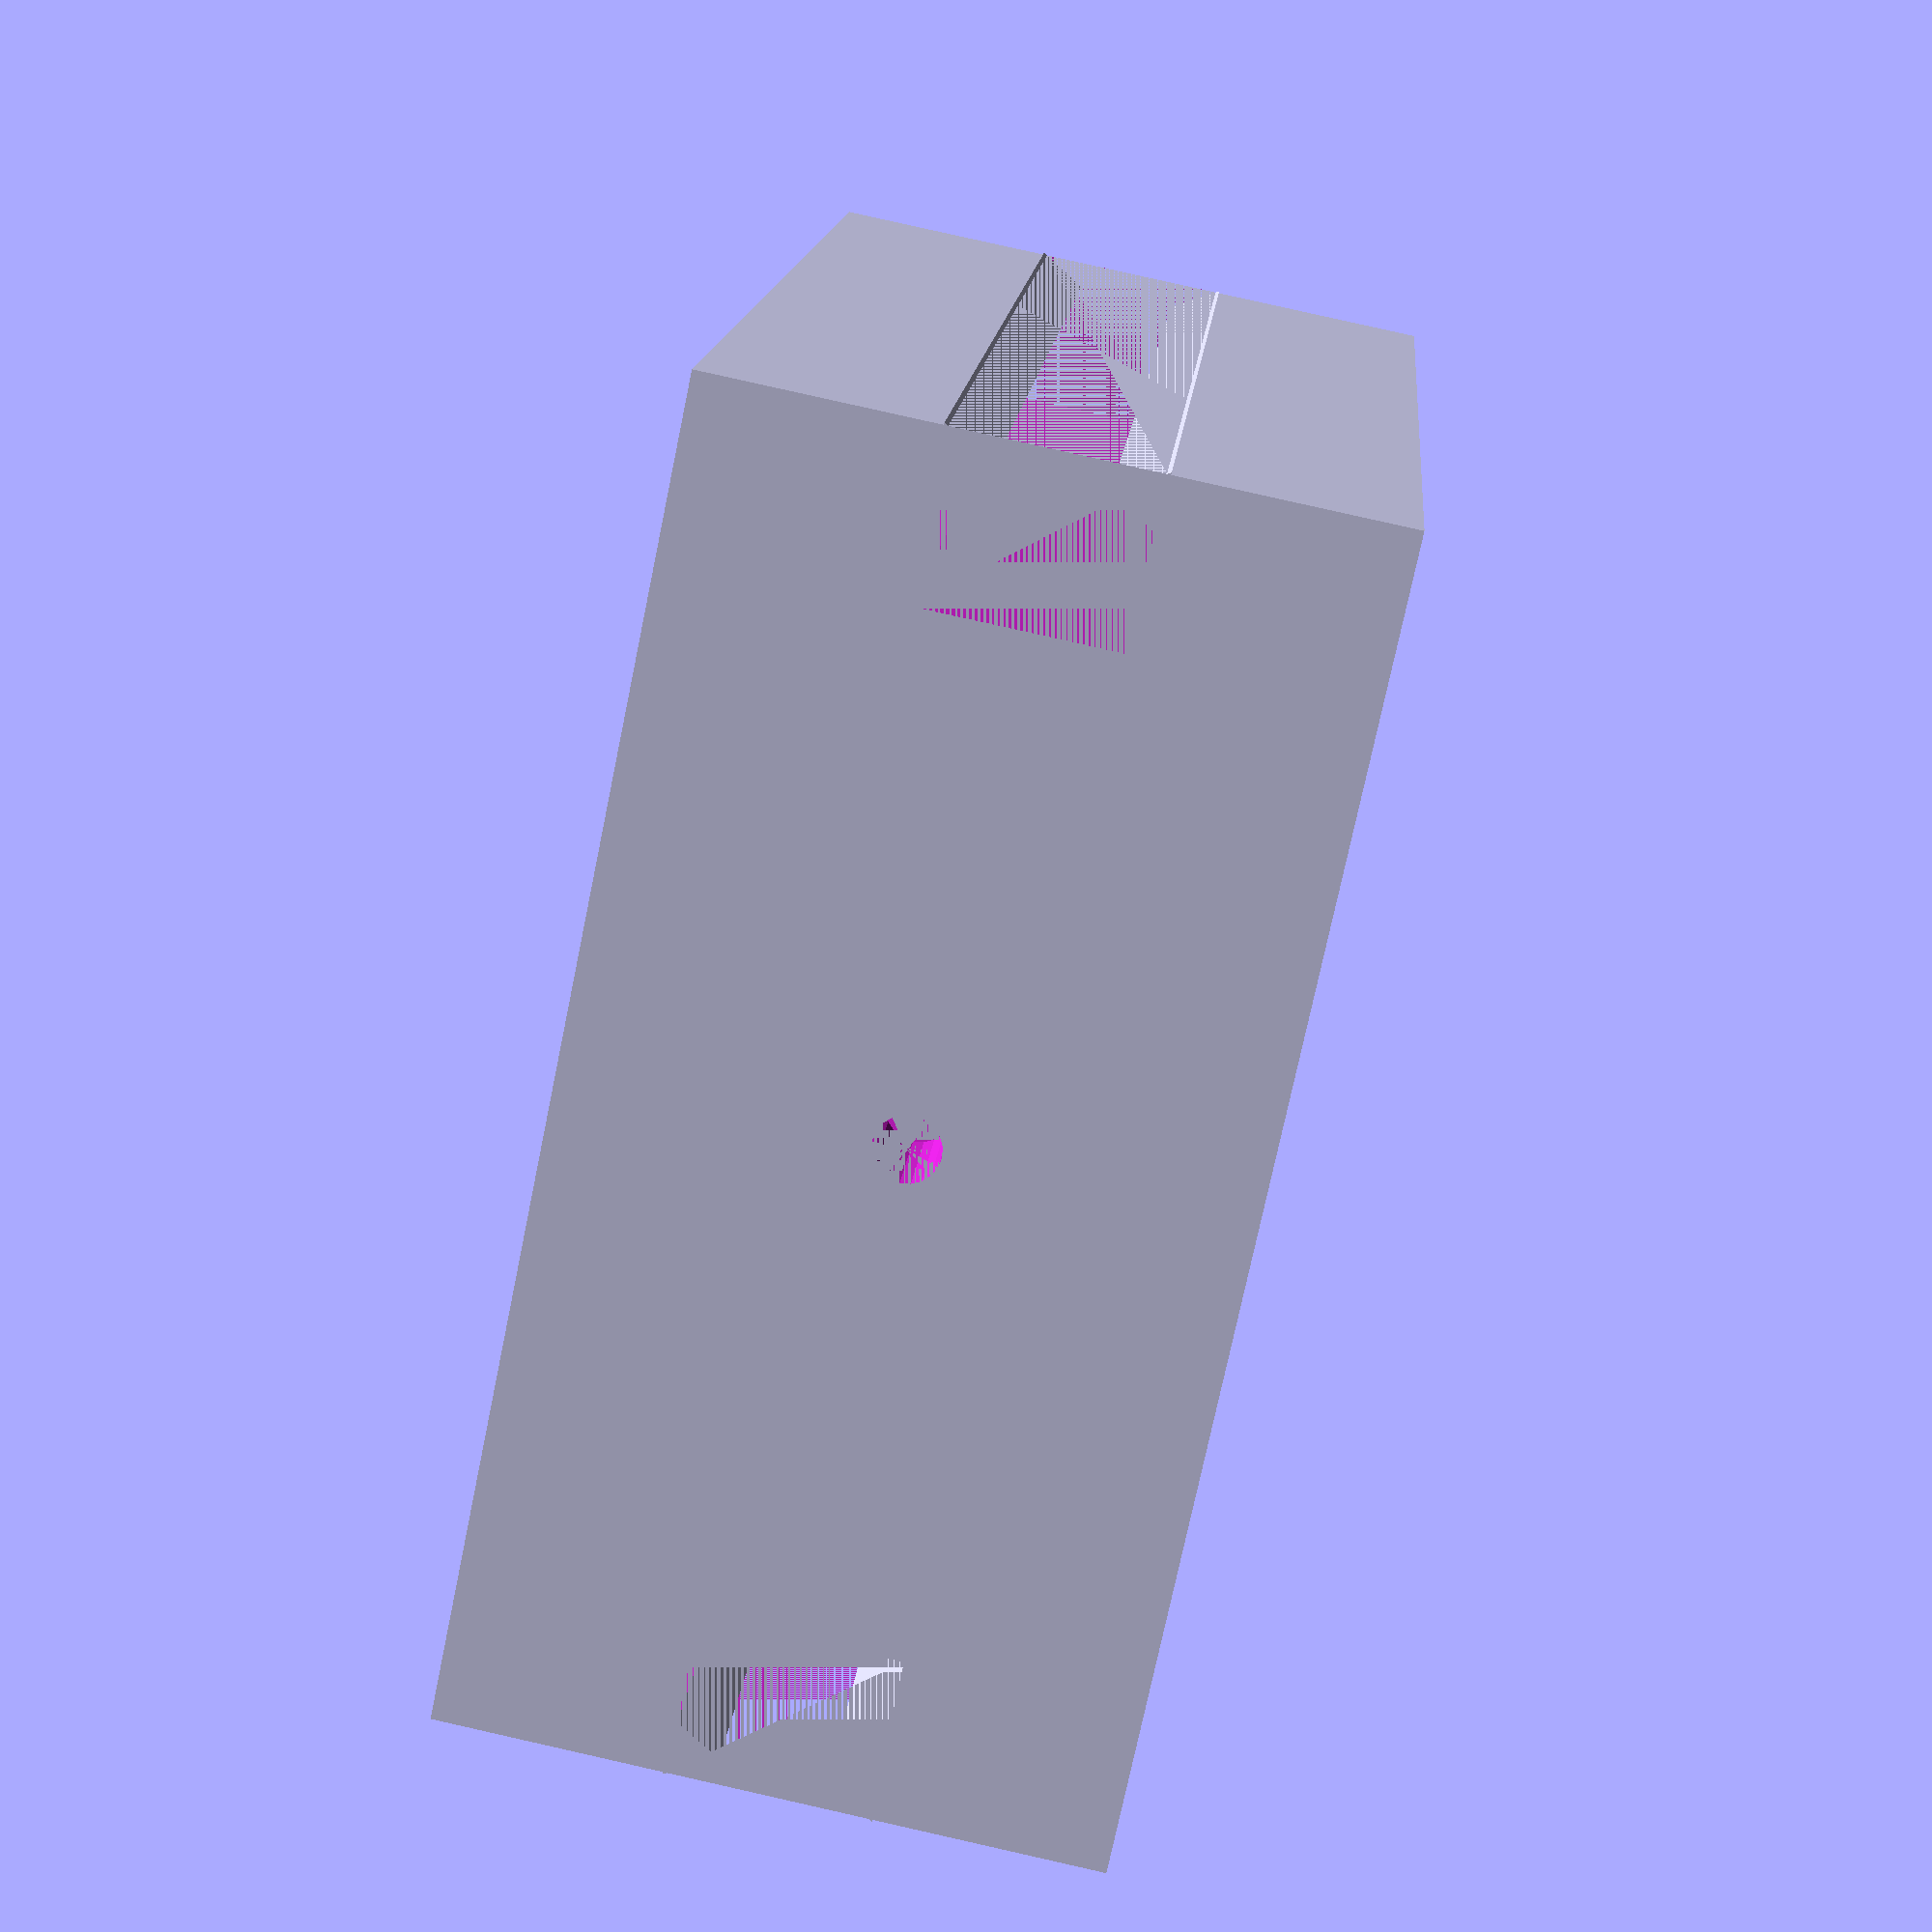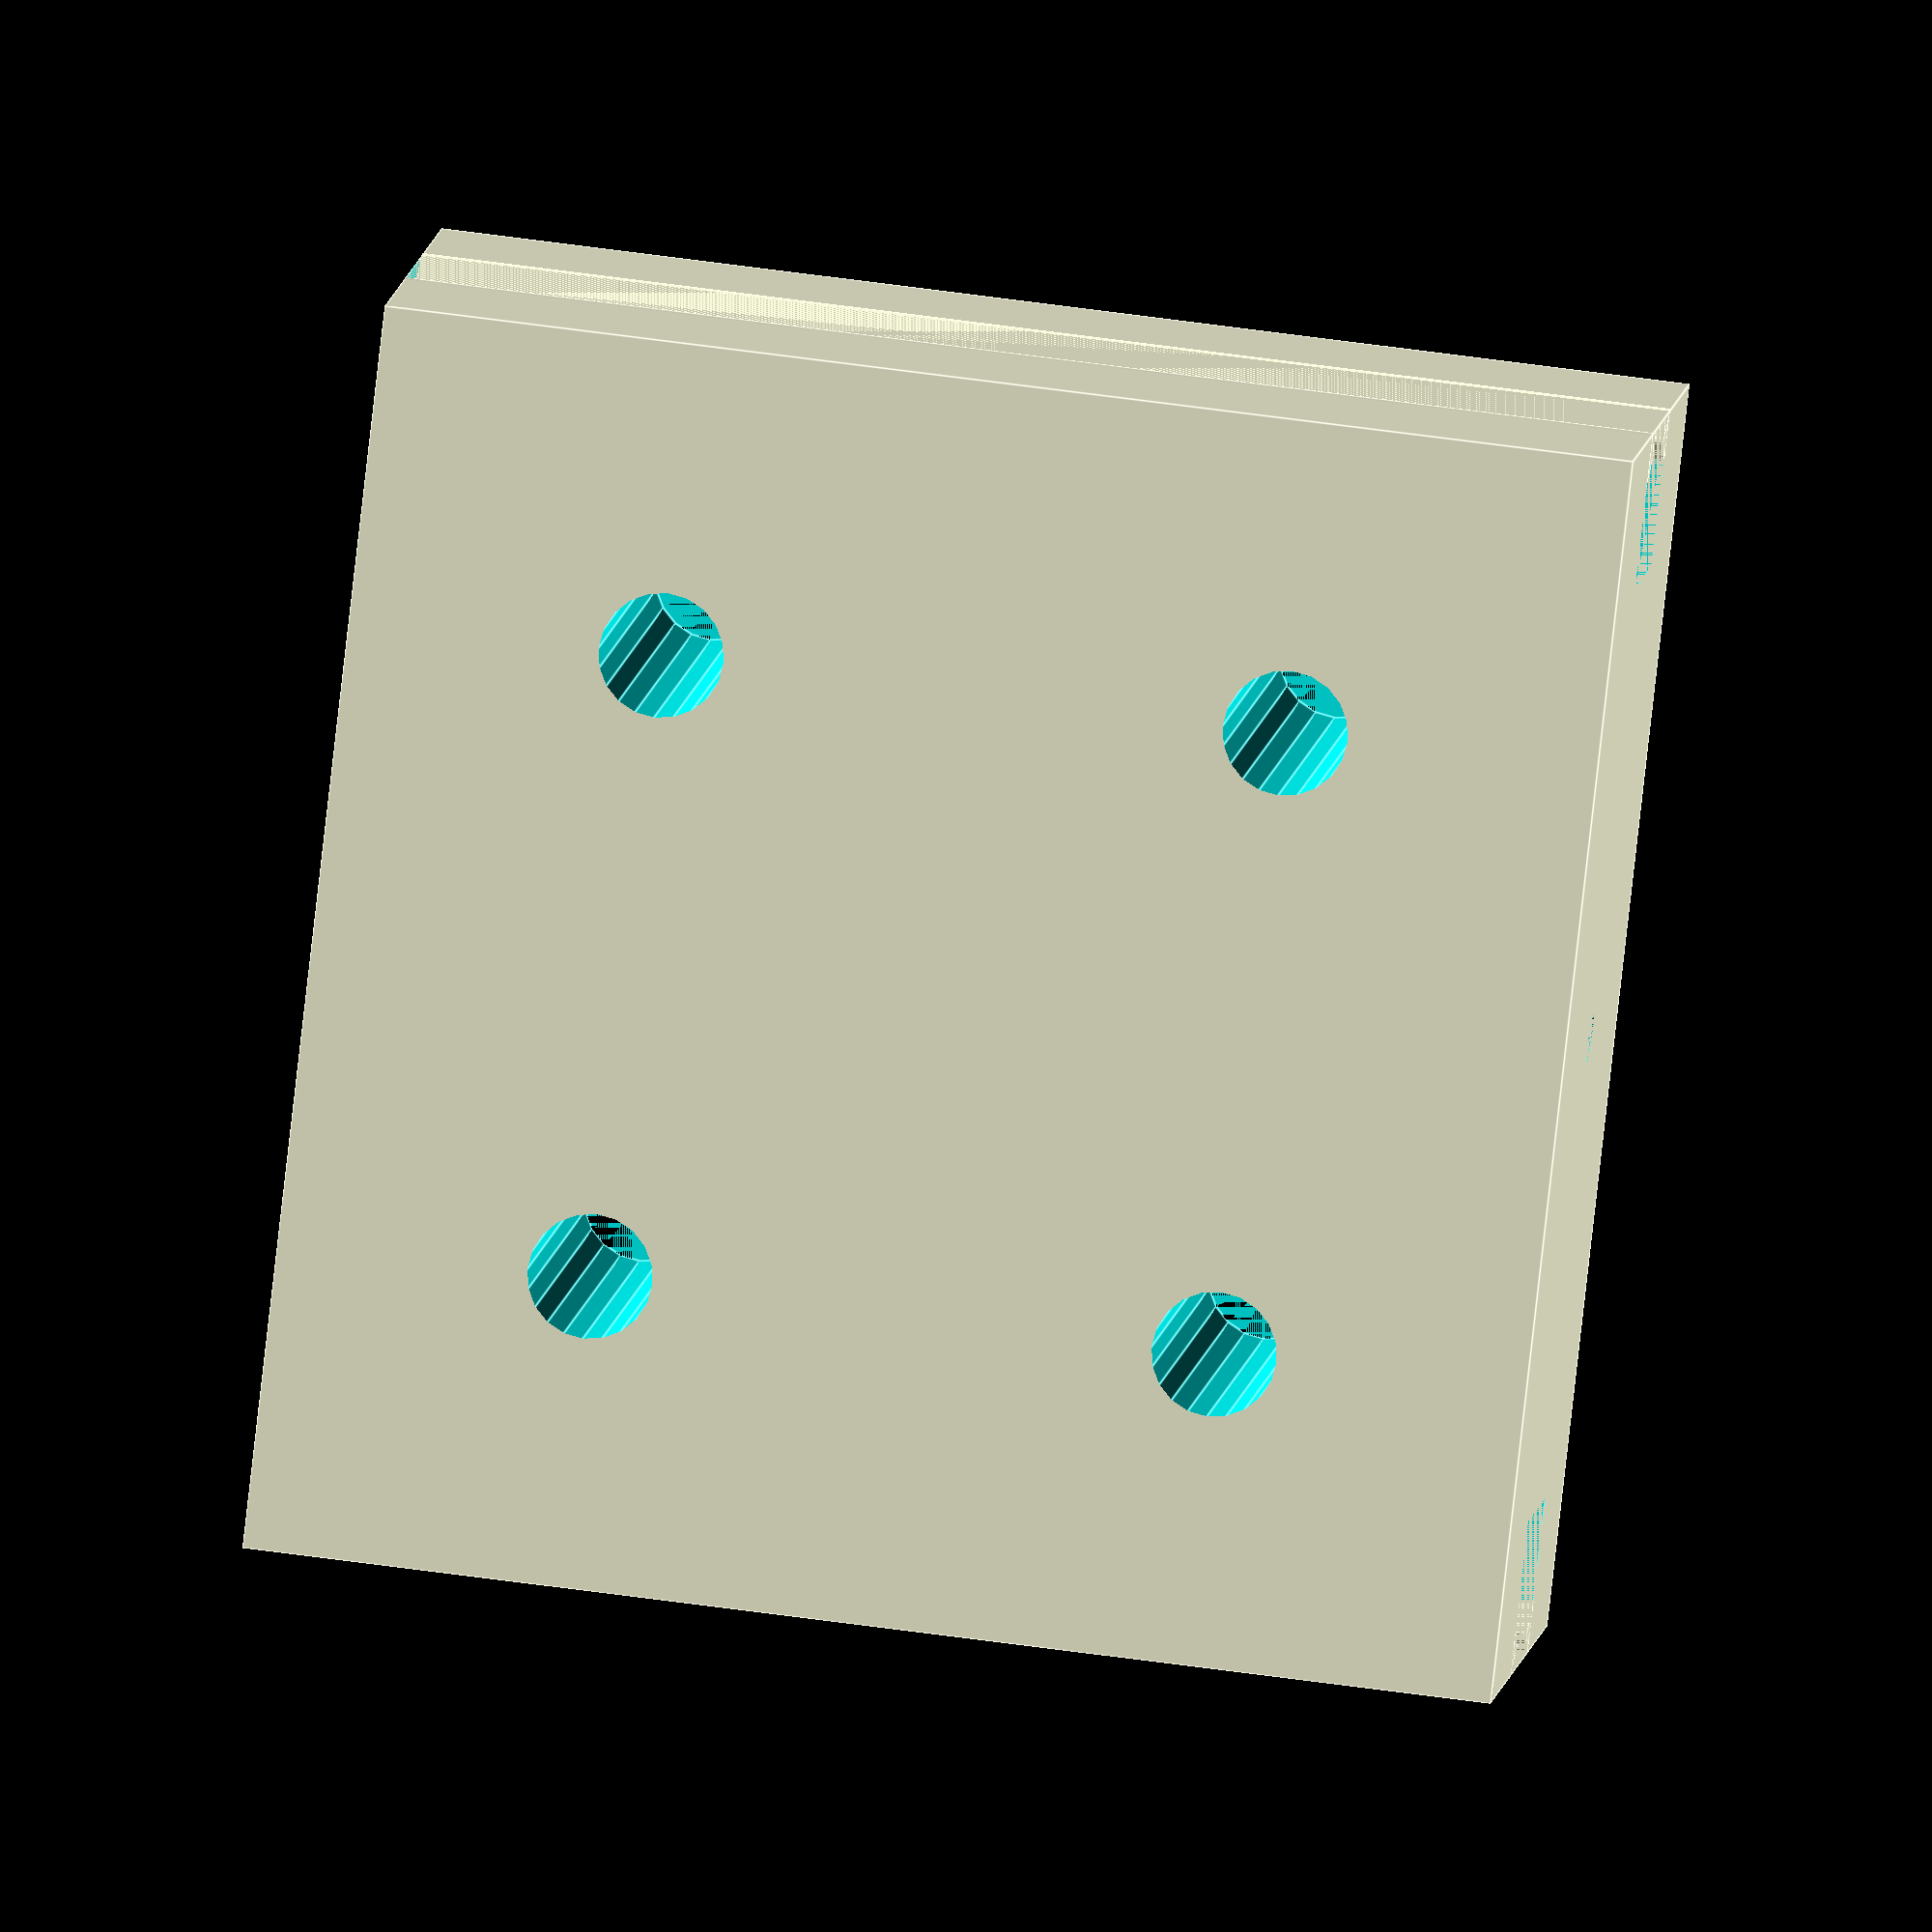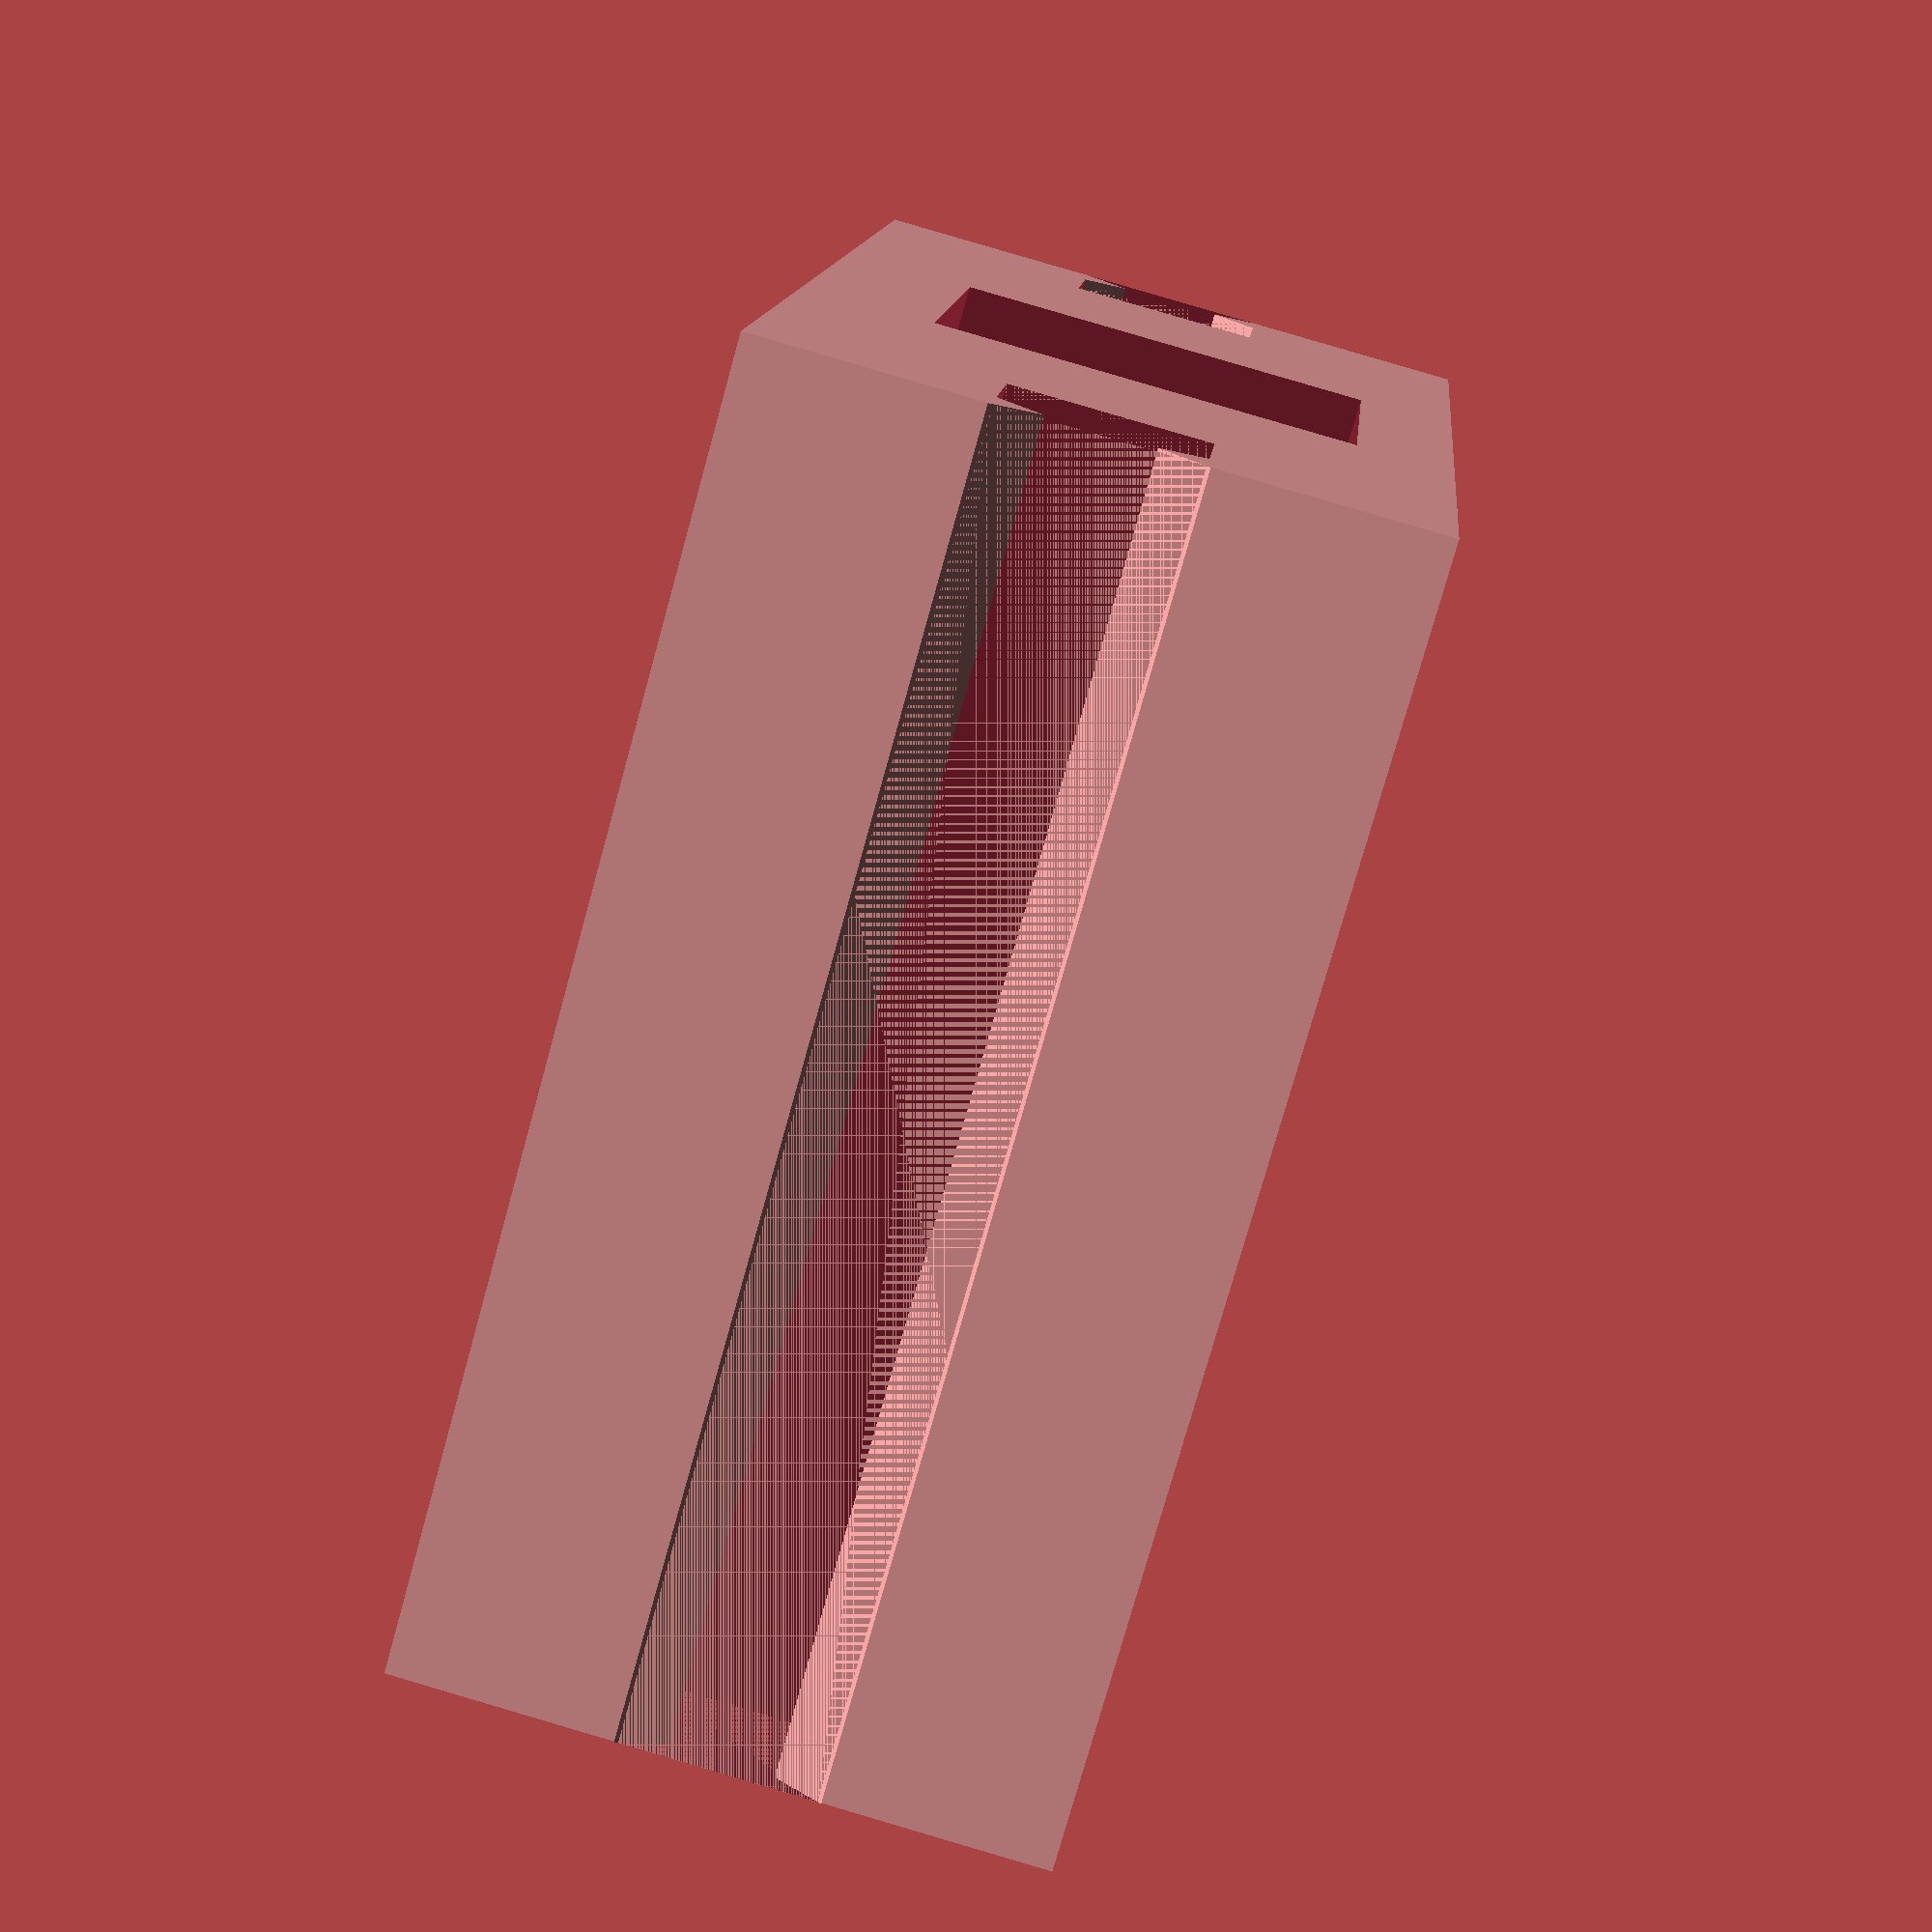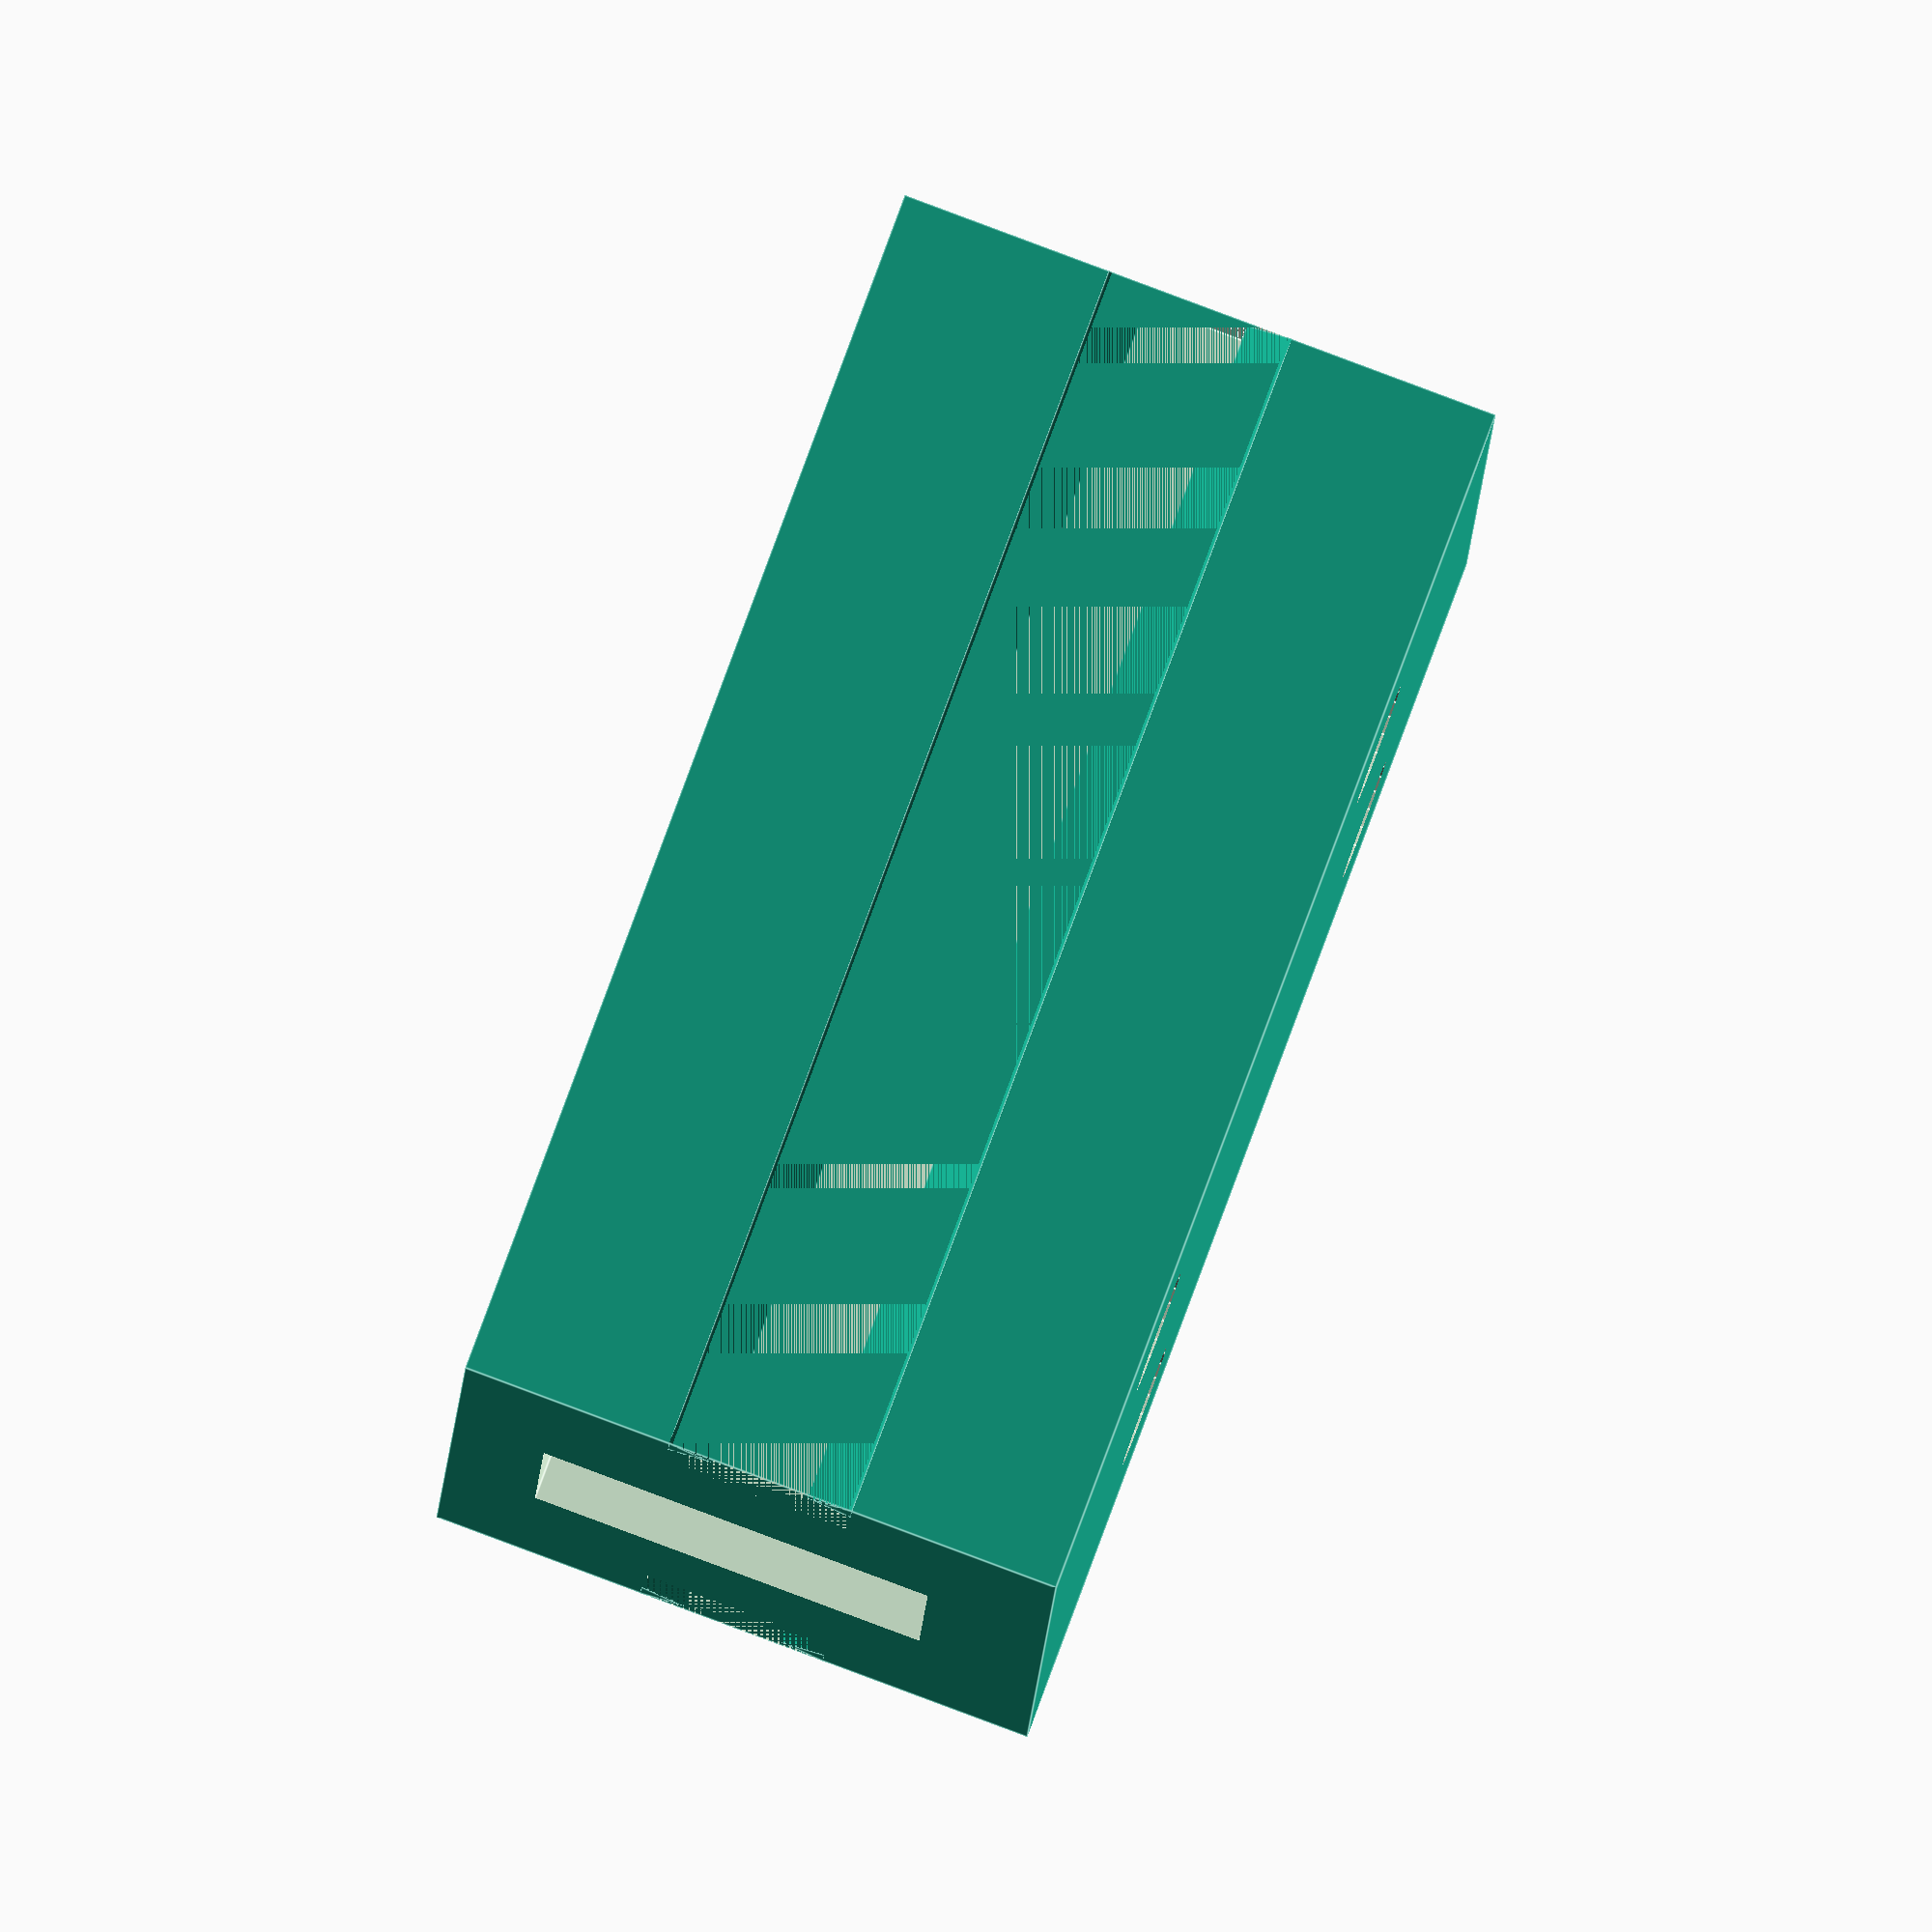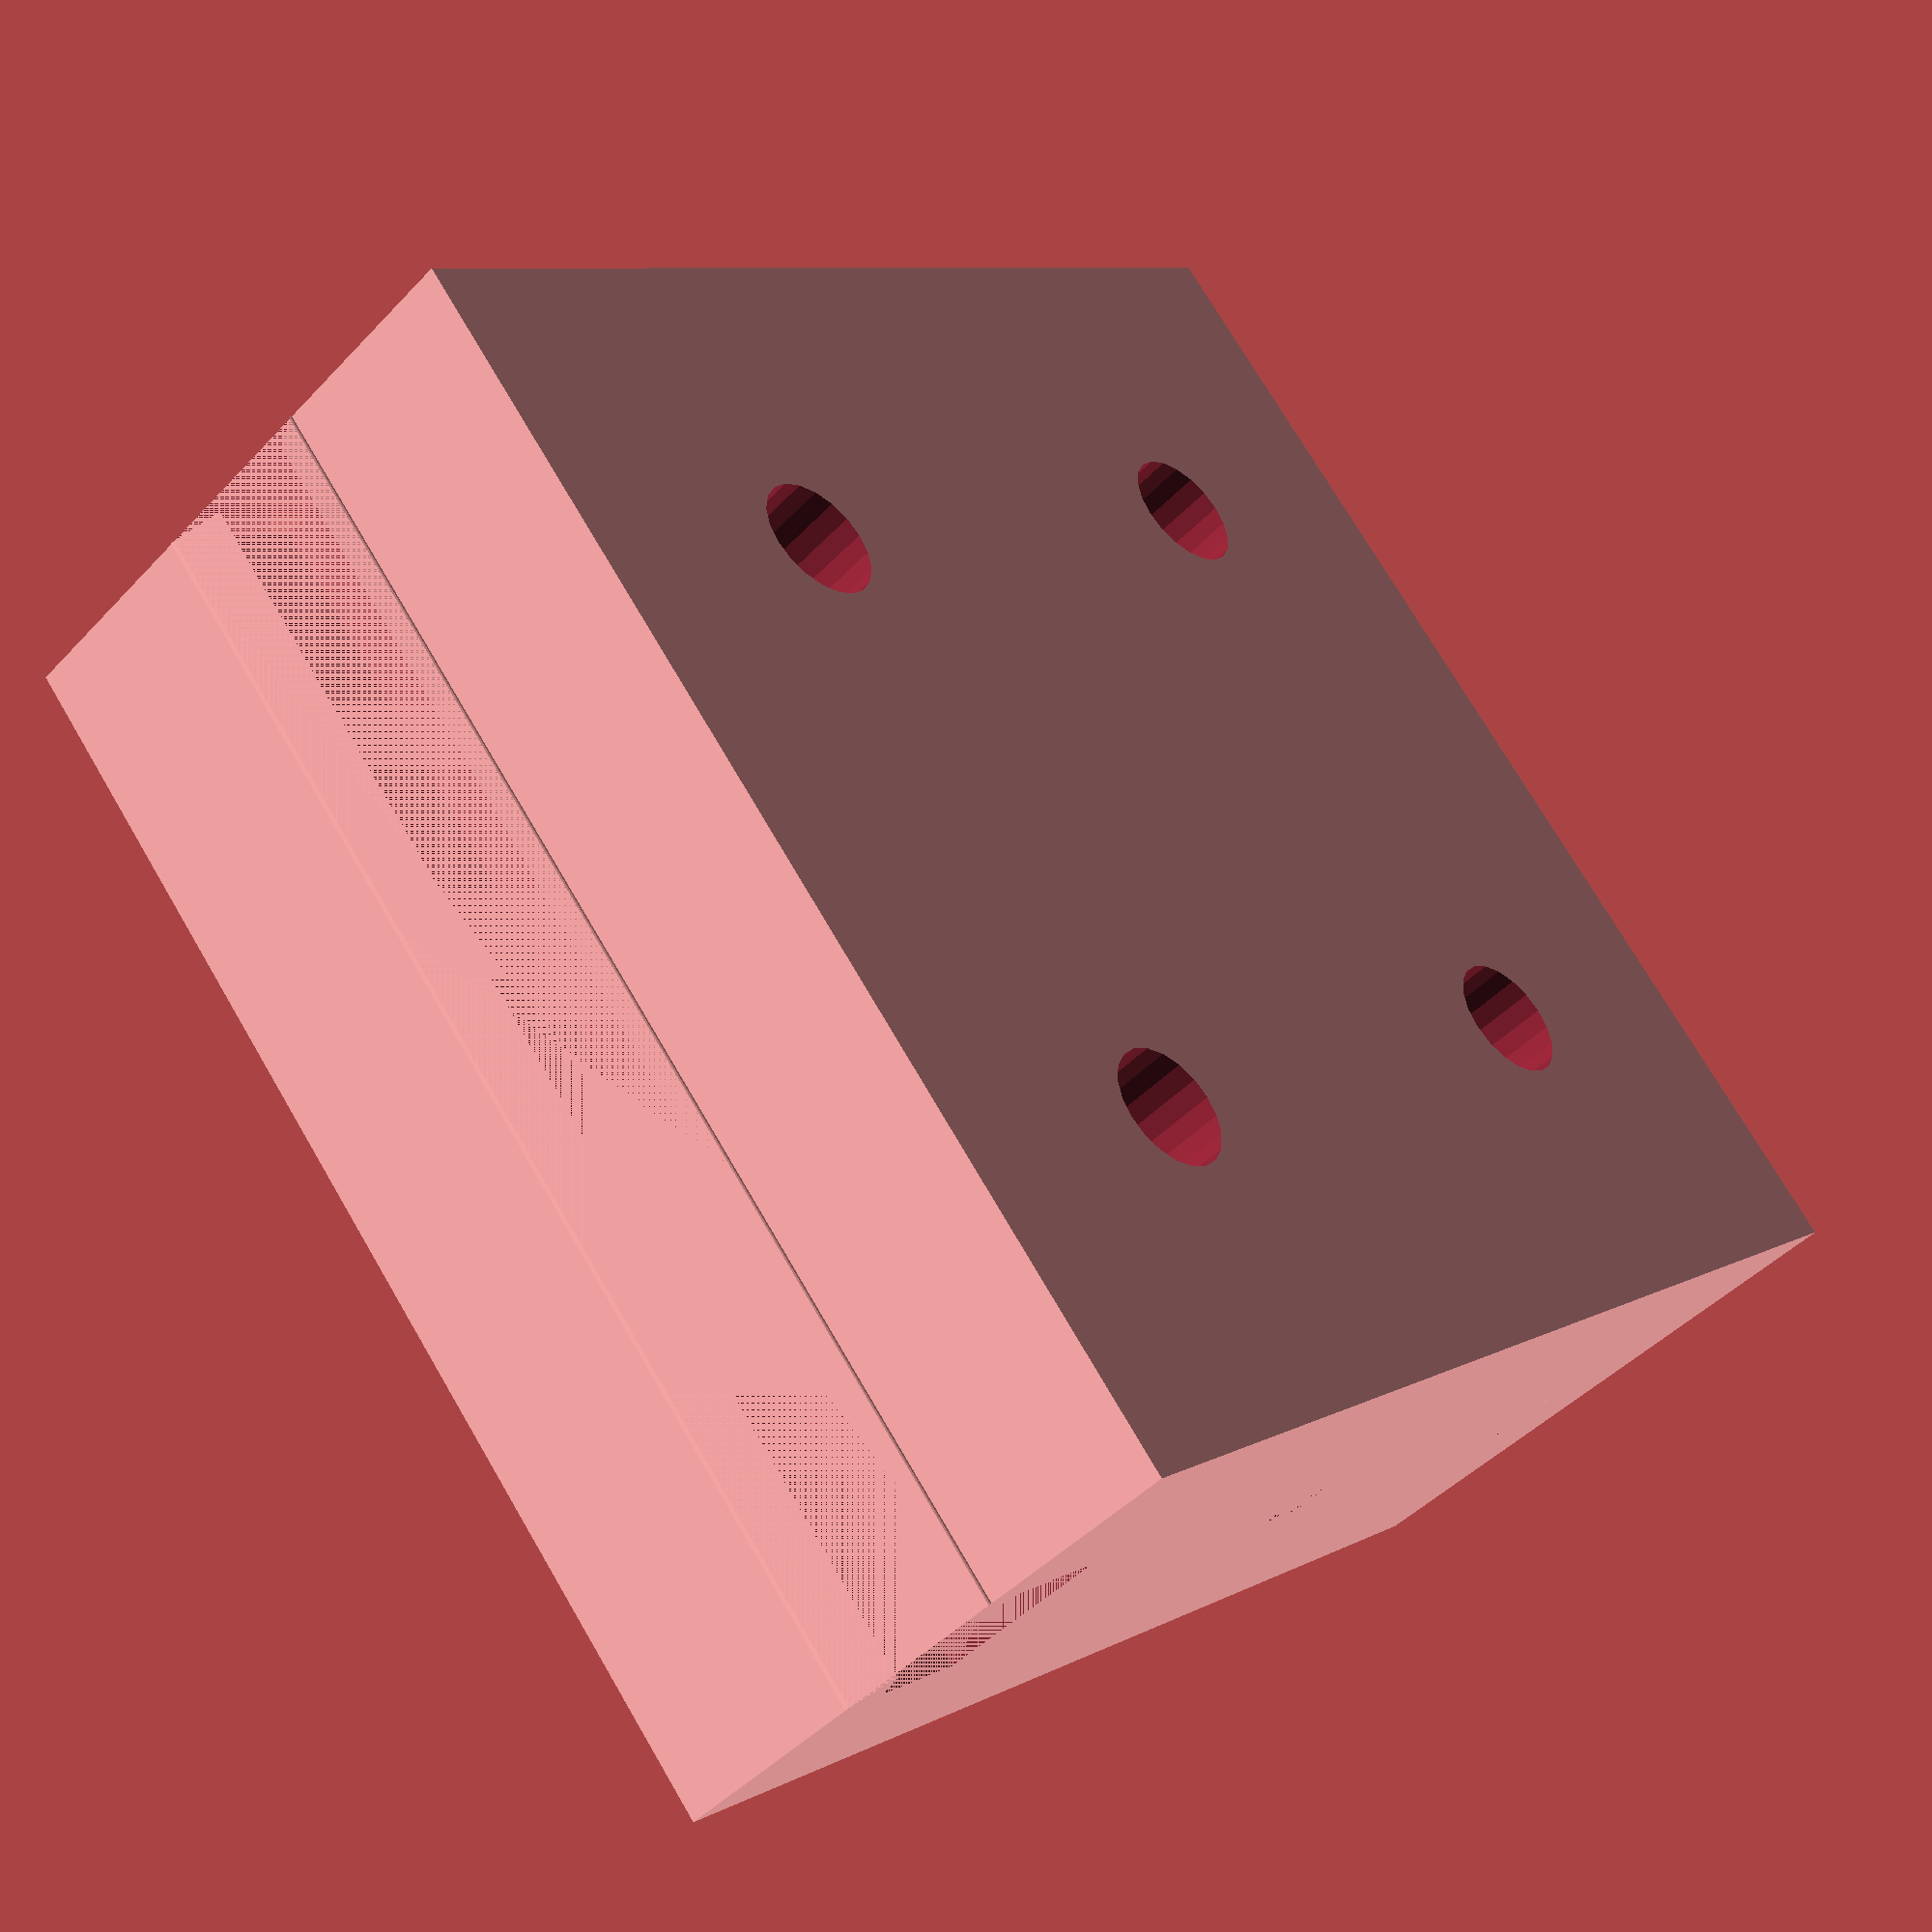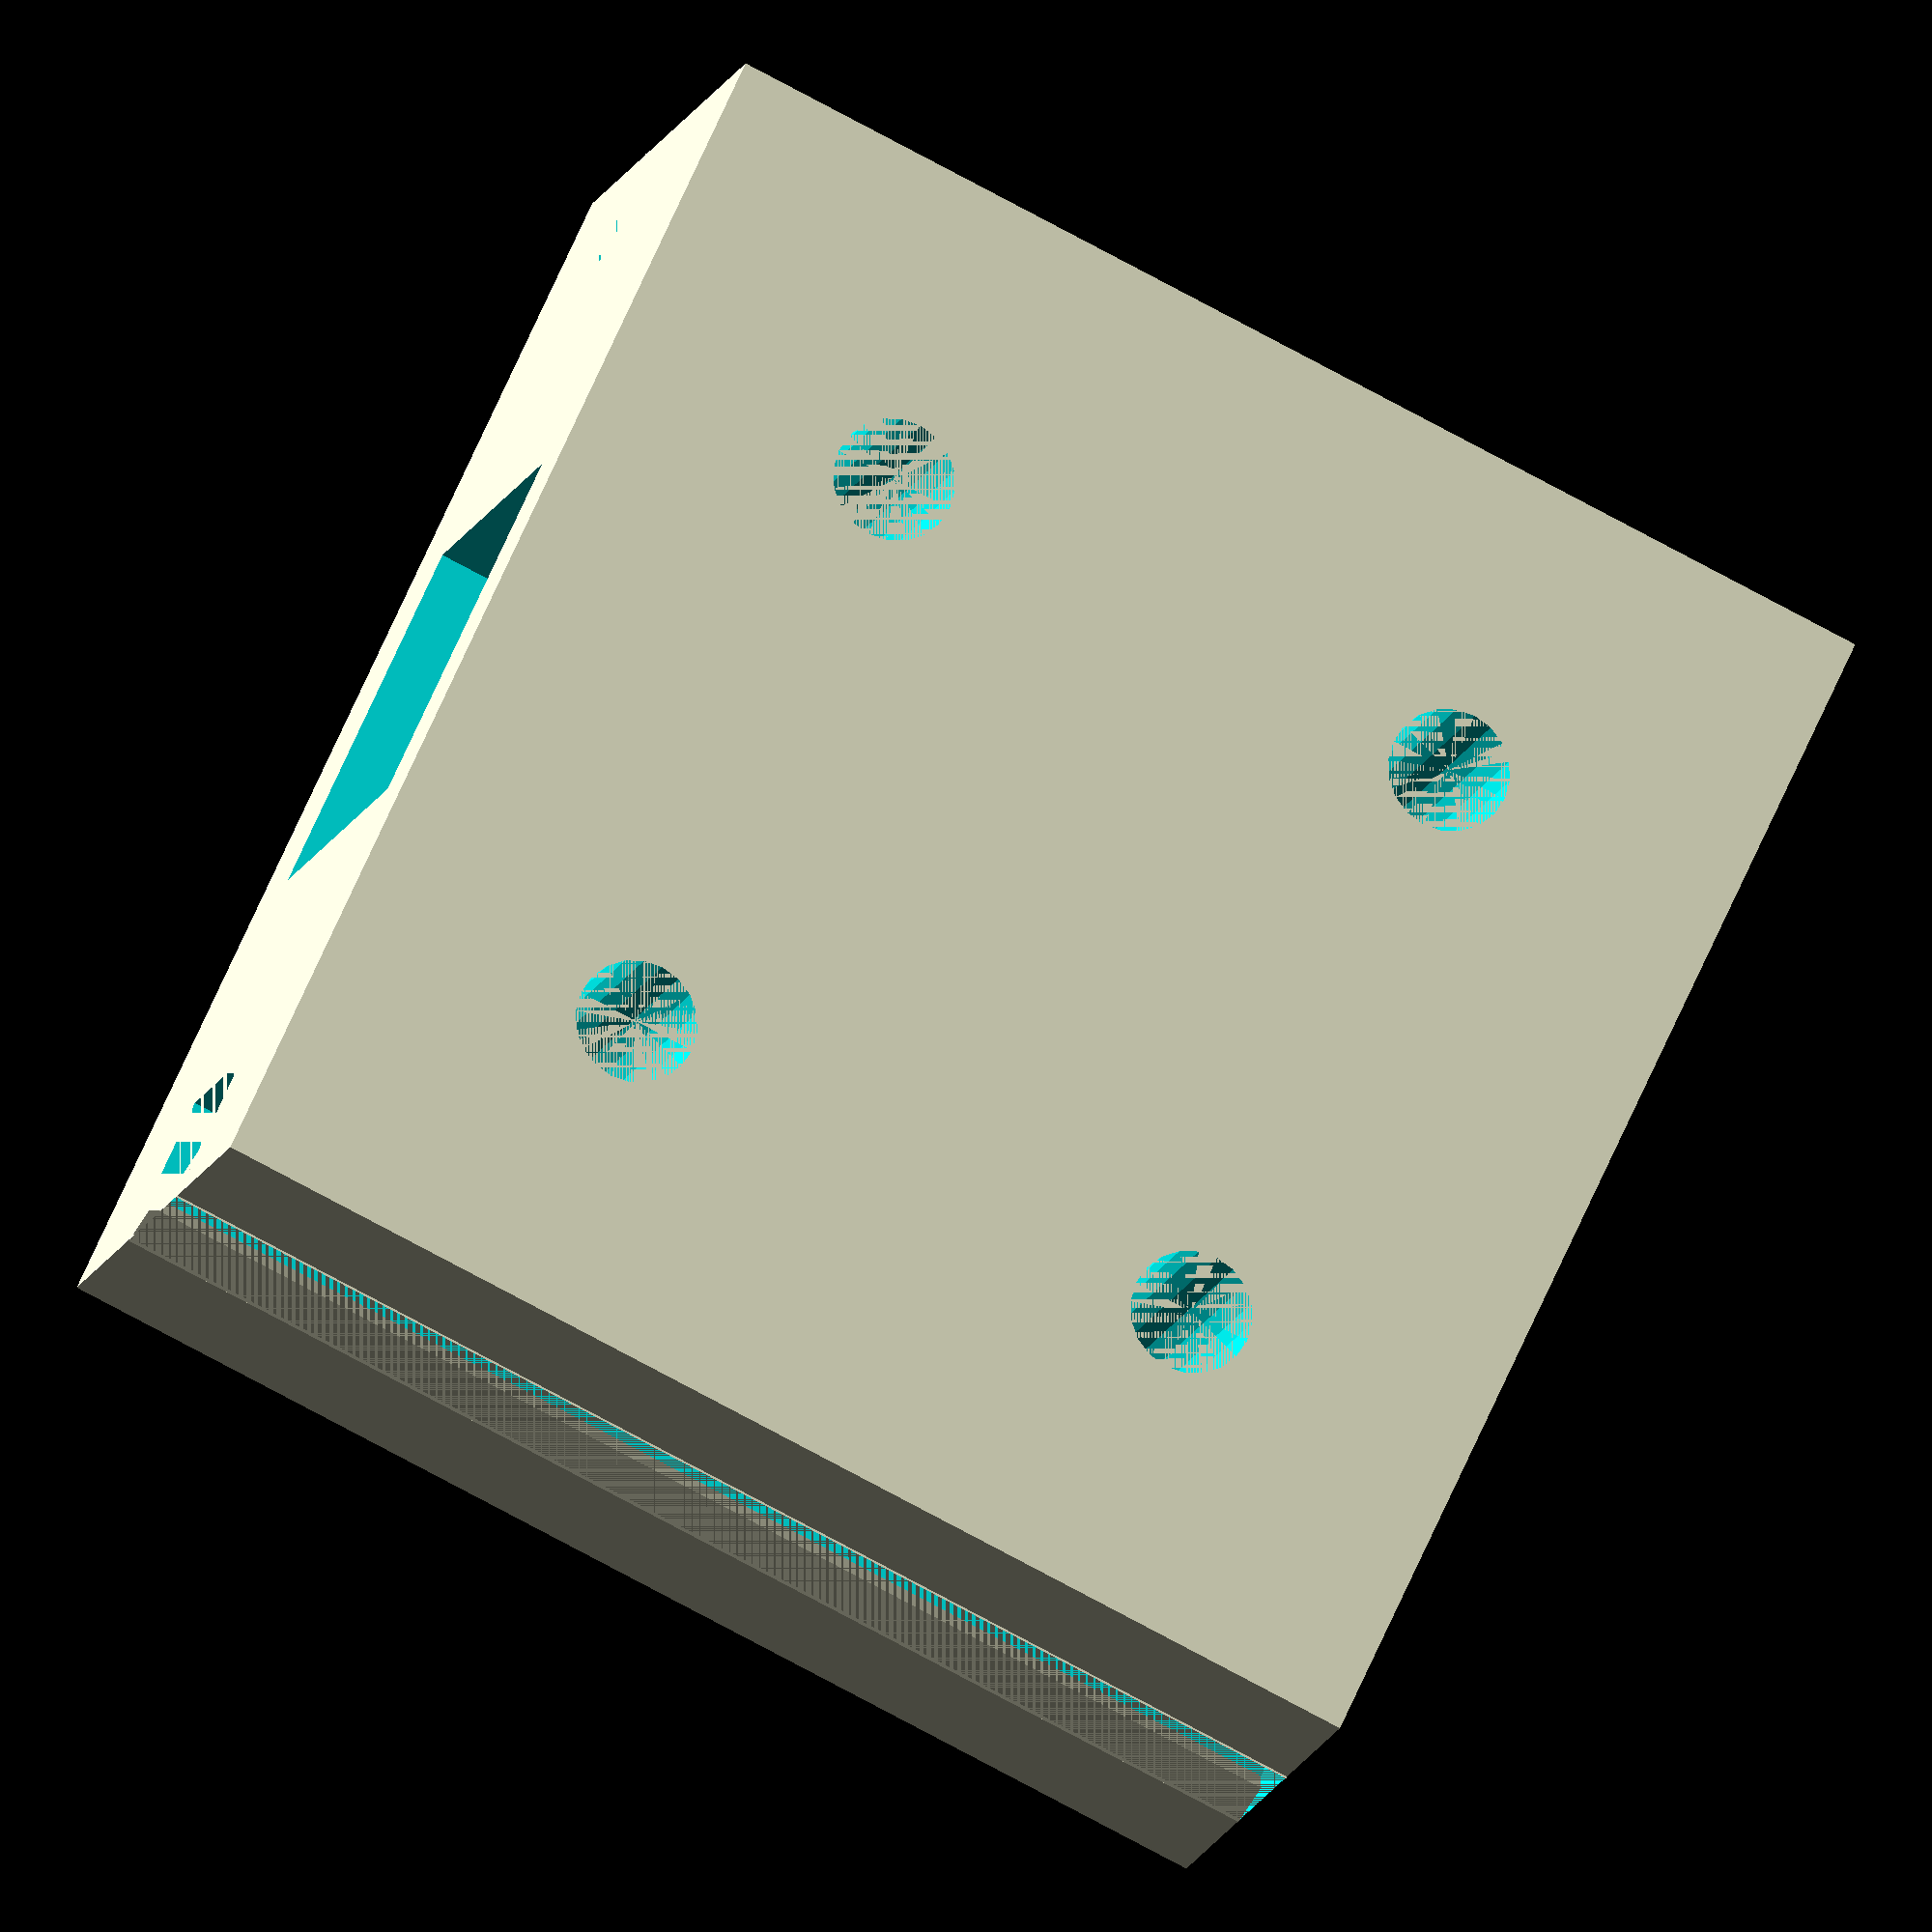
<openscad>
module cuerpo(alto,ancho,largo, anchoagujero, radioagujero, offsetAgujero, offsetTriangulos, radioTriangulos){
    difference(){
        cube([alto,ancho,largo]);
        
        //Agujeros
        rotate([90, 0, 0])
            translate([30,10,-20])
                        cylinder(h = anchoagujero, r = radioagujero, $fn=offsetAgujero);
        rotate([90, 0, 0])
            translate([10,10,-20])
                        cylinder(h = anchoagujero, r = radioagujero, $fn=offsetAgujero);
        rotate([90, 0, 0])
            translate([30,30,-20])
                        cylinder(h = anchoagujero, r = radioagujero, $fn=offsetAgujero);
        rotate([90, 0, 0])
            translate([10,30,-20])
                        cylinder(h = anchoagujero, r = radioagujero, $fn=offsetAgujero);
        //Agujero de debajo
        translate([20,10,0])
                        cylinder(h = anchoagujero, r = 1, $fn=offsetAgujero);
        //Cubo agujero
        translate([14,4,5]){
            cube([alto/2 -8,ancho-7,largo]);
        }
        //Pequeño reborde interior cilindrico
        translate([20,10,4])
               cylinder(h = anchoagujero, r = radioagujero, $fn=offsetAgujero);
        //Bifurcaciones rectangulares de los laterales
        translate([0,7,0]){
            cube([5,6,largo]);
        }
        translate([35,7,0]){
            cube([5,6,largo]);
        }
    }
    //Bifurcaciones triangulares exteriores
        rotate([0,0,90])
            translate([7.4,-39.2,0])
                cylinder (h = largo, r= radioTriangulos, $fn=offsetTriangulos);
        rotate([0,0,90])
            translate([7.4,-0.8,0])
                cylinder (h = largo, r= radioTriangulos, $fn=offsetTriangulos);
        rotate([0,0,-90])
            translate([-12.6,39.2,0])
                cylinder (h = largo, r= radioTriangulos, $fn=offsetTriangulos);
        rotate([0,0,-90])
            translate([-12.6,0.8,0])
                cylinder (h = largo, r= radioTriangulos, $fn=offsetTriangulos);
        
}

cuerpo(40,20,40, 40,2, 20, 3, 1);
</openscad>
<views>
elev=345.2 azim=258.2 roll=184.7 proj=p view=solid
elev=121.2 azim=38.6 roll=81.7 proj=o view=edges
elev=75.6 azim=95.3 roll=344.5 proj=p view=wireframe
elev=97.3 azim=91.4 roll=159.6 proj=o view=edges
elev=105.9 azim=311.5 roll=30.4 proj=p view=wireframe
elev=255.6 azim=329.2 roll=118.4 proj=o view=wireframe
</views>
